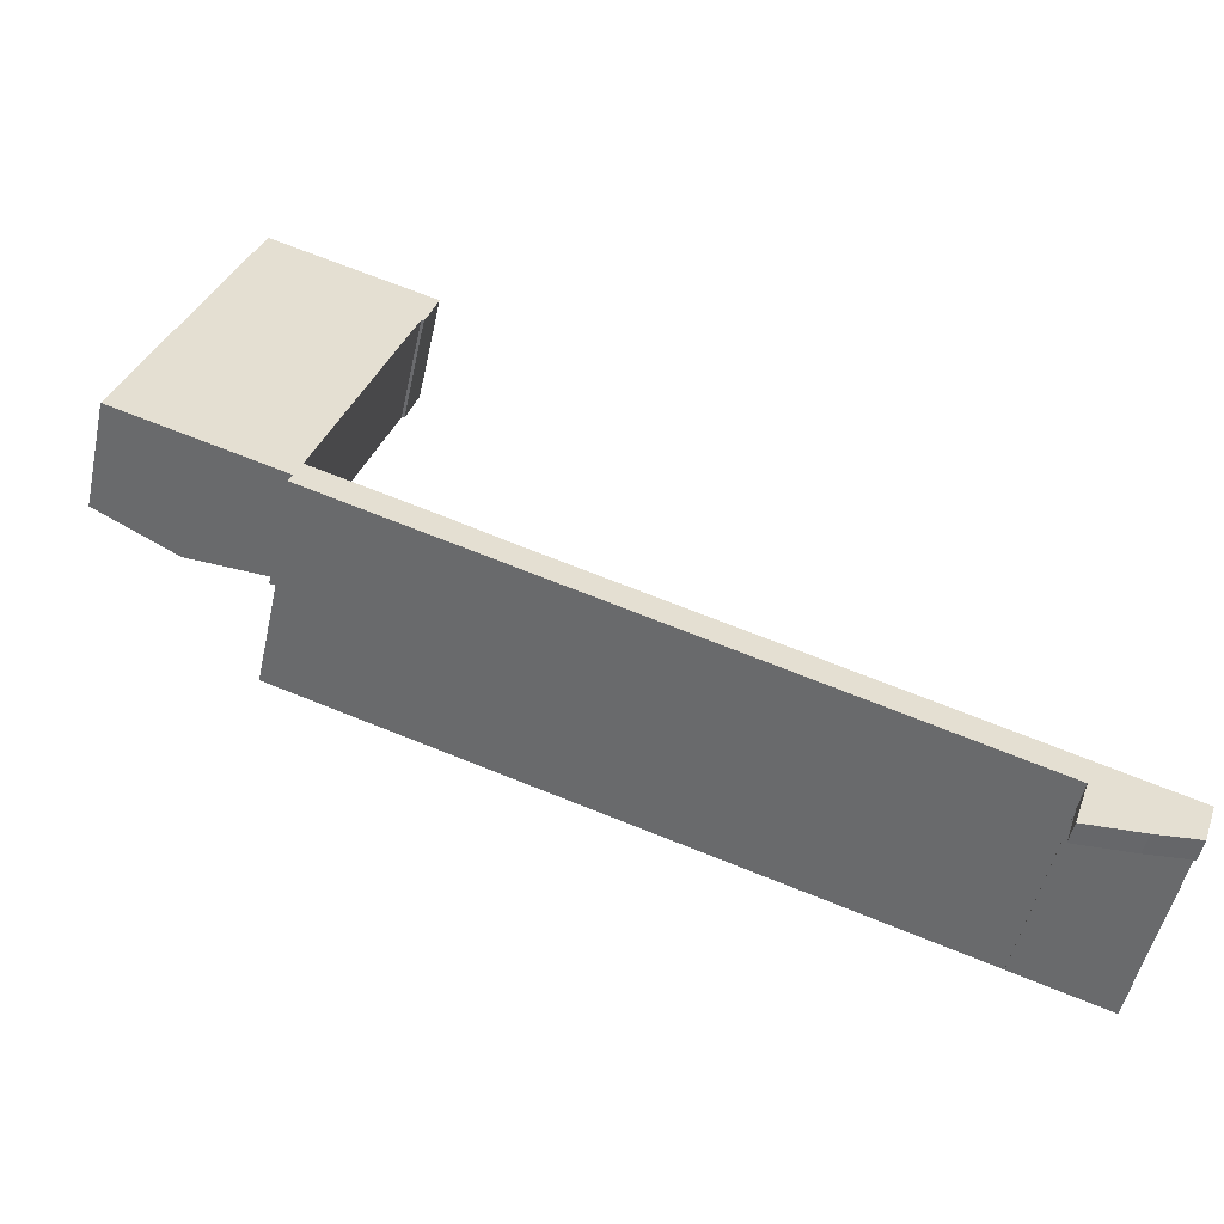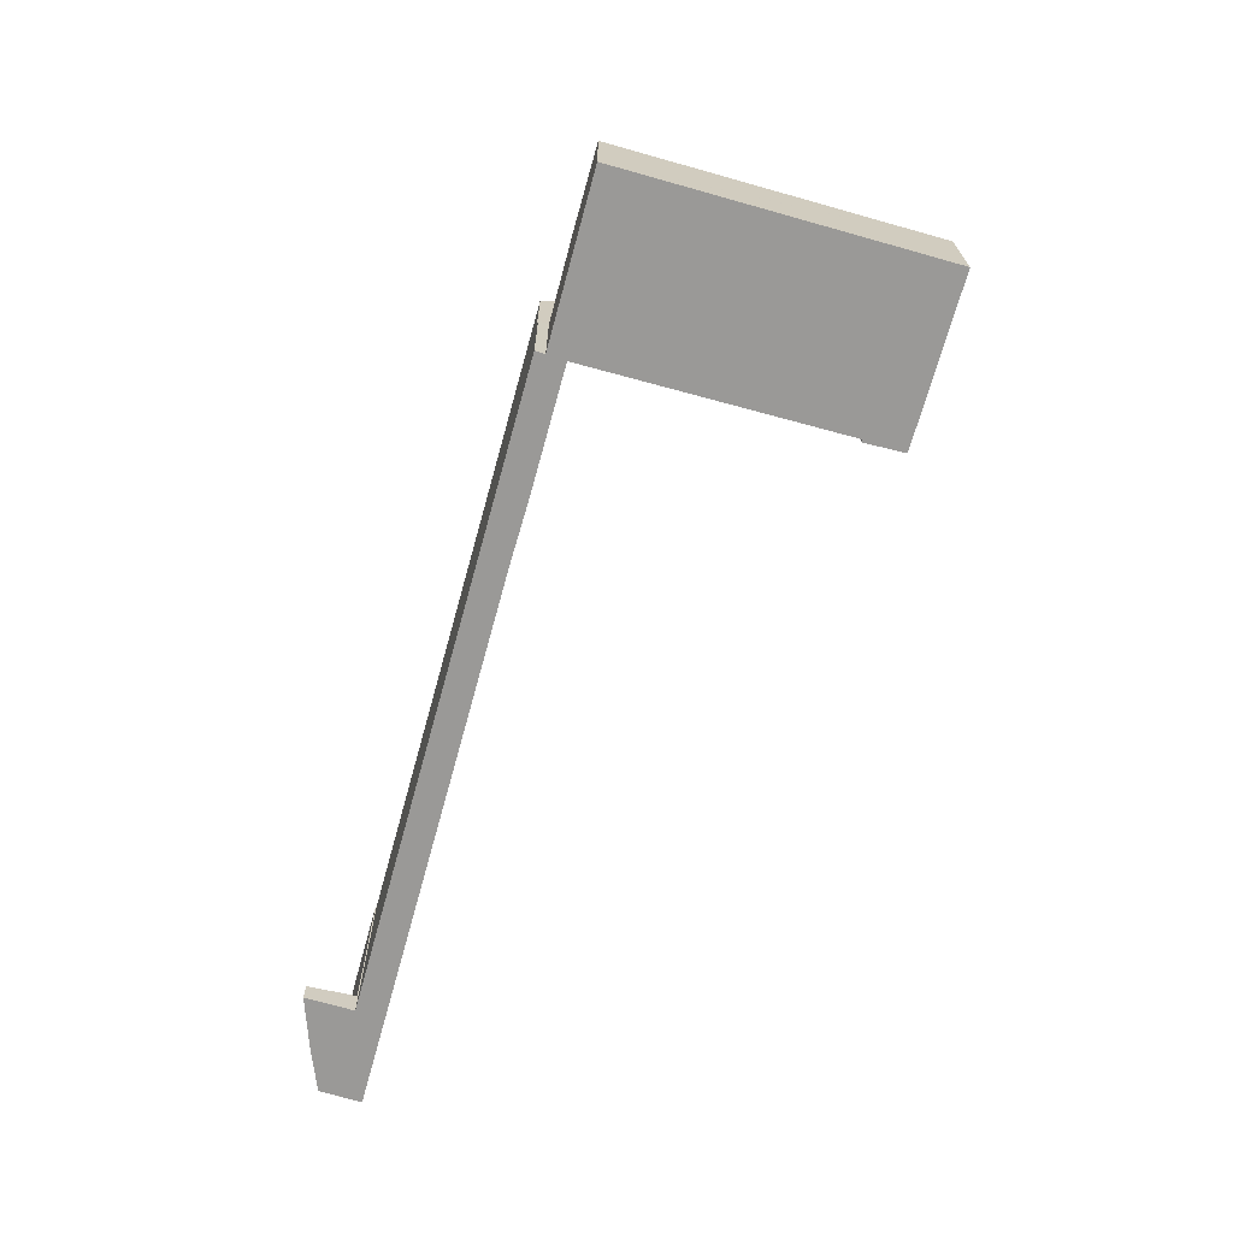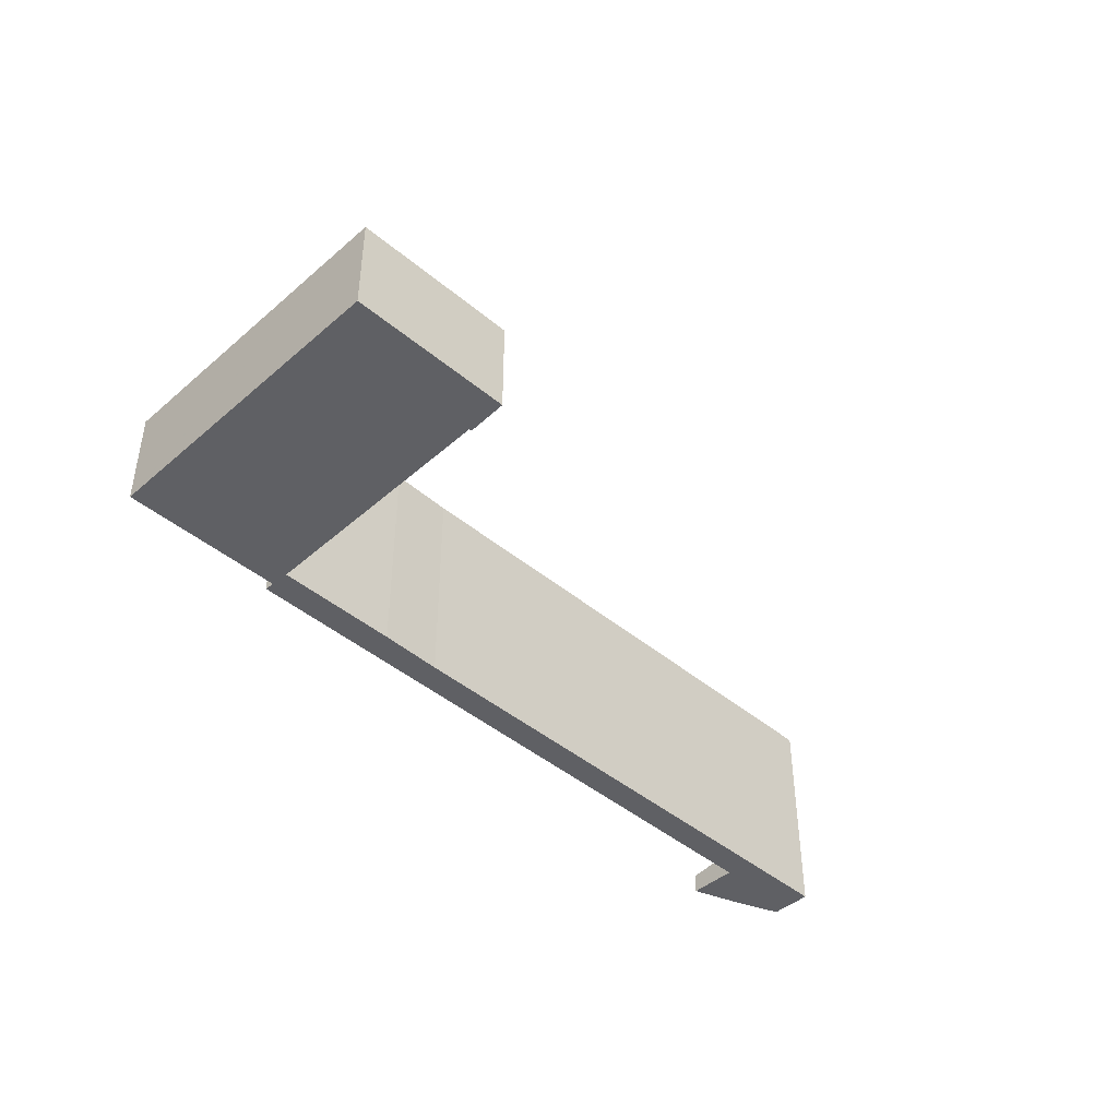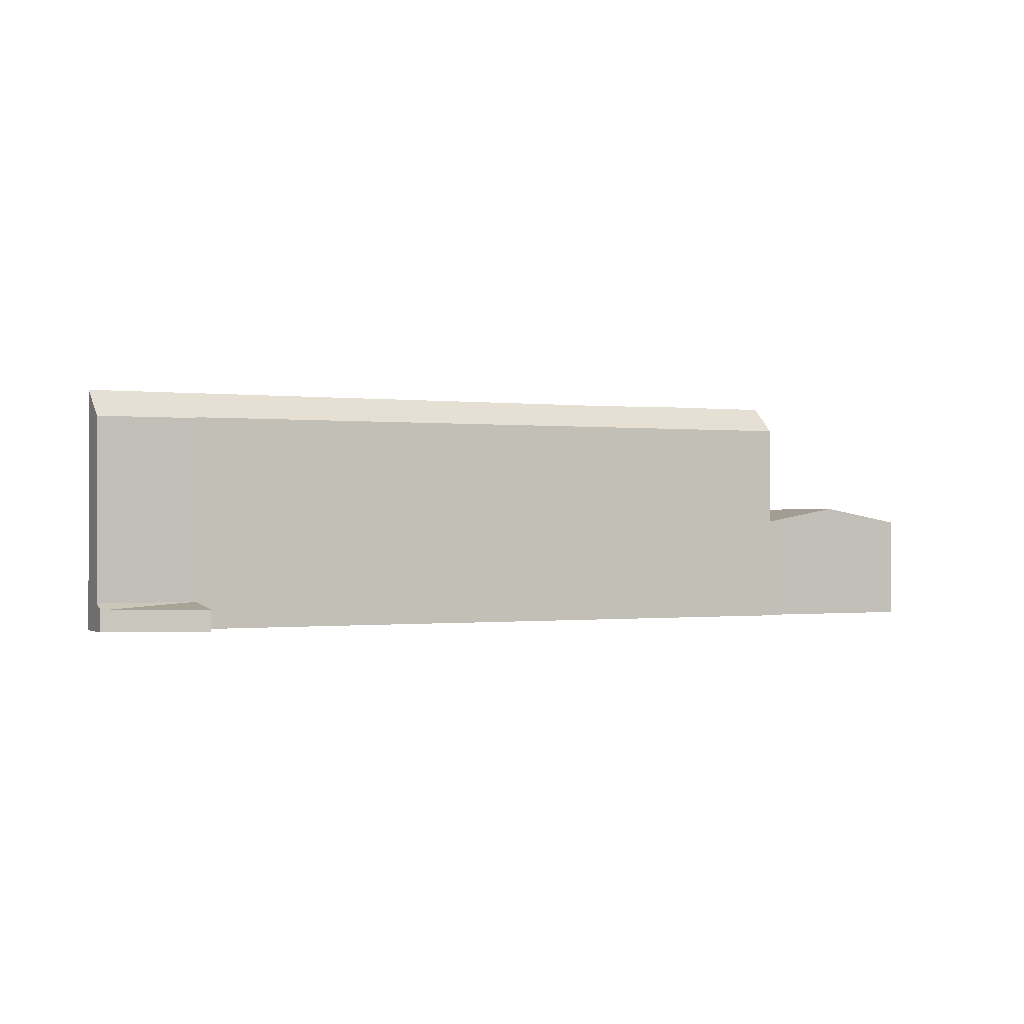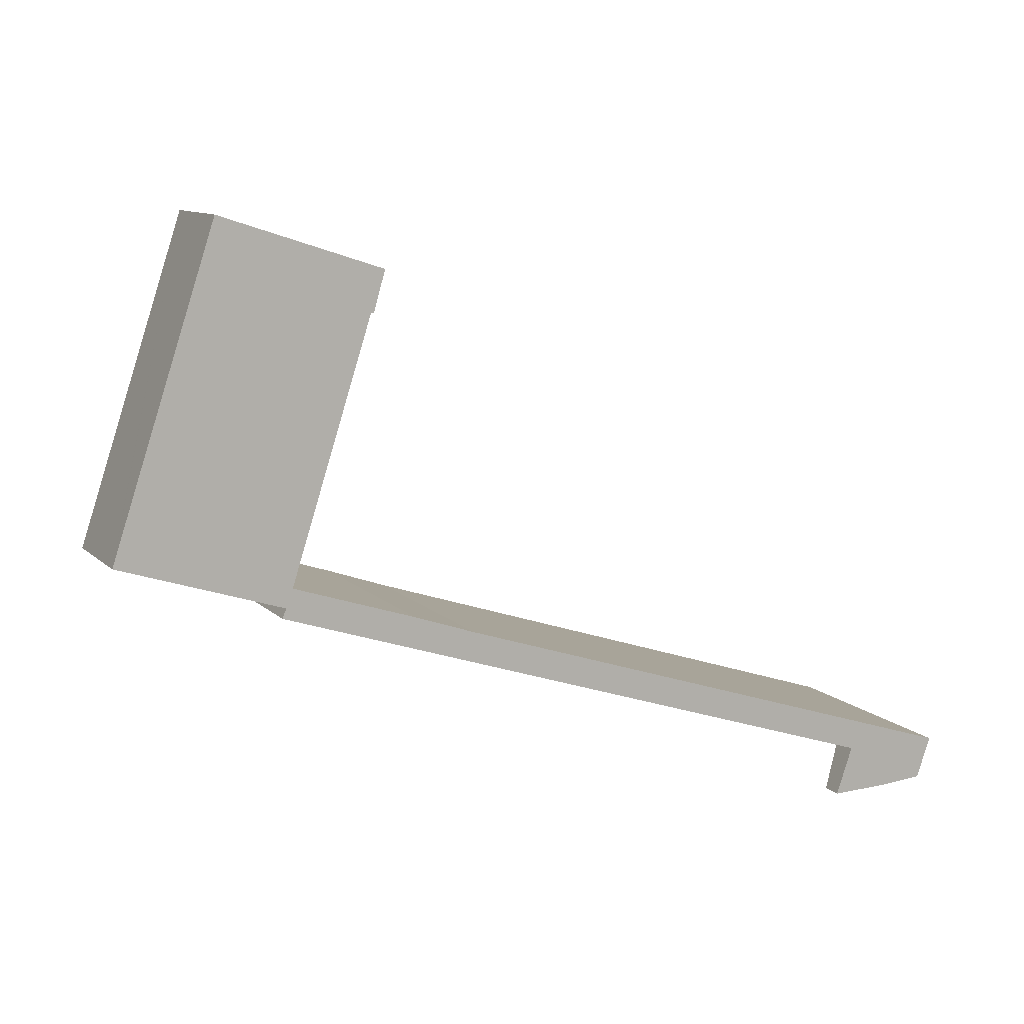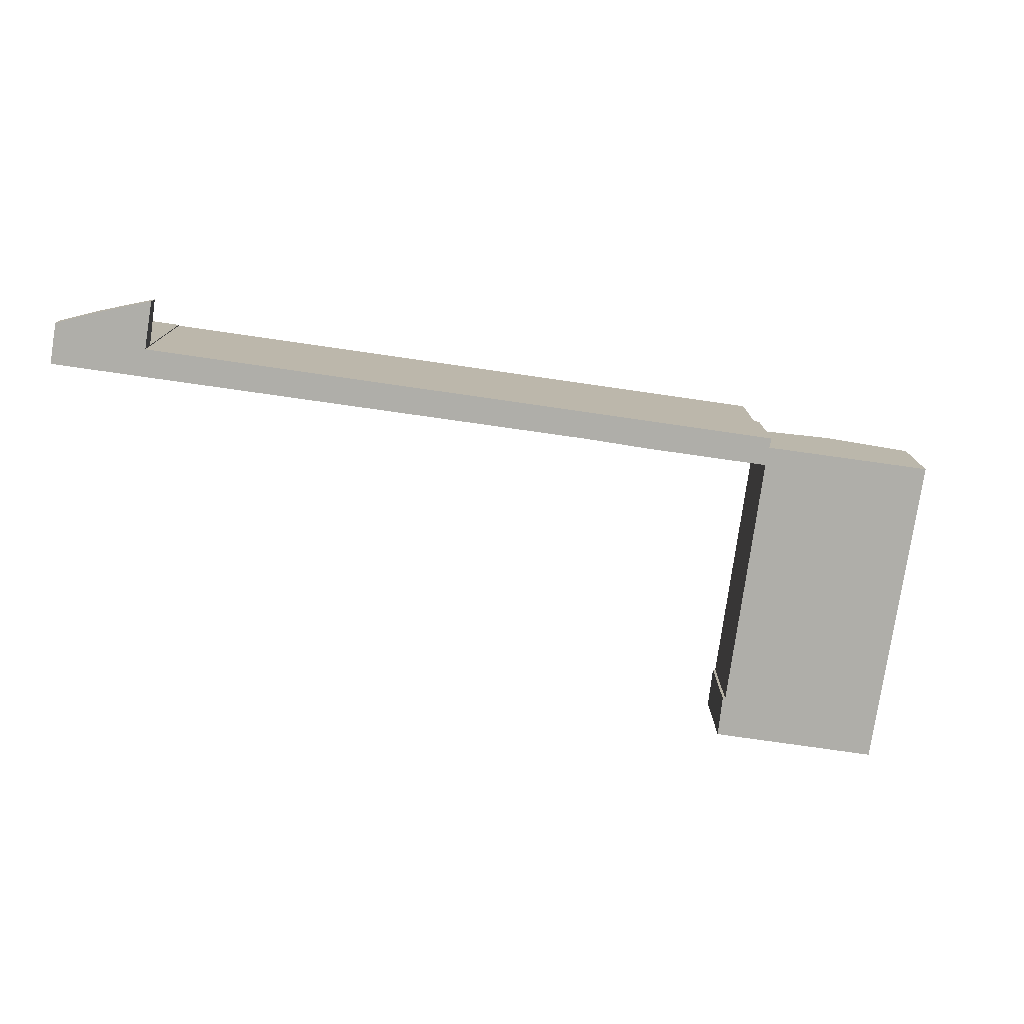
<metadata>
{"format":"obj","ext":"obj","renderer":"f3d","projection":"perspective","resolution":1024,"background":"white","views":[{"elev":-52.3,"azim":-12.4,"up":"+Z"},{"elev":-68.9,"azim":-87.4,"up":"+Y"},{"elev":-44.4,"azim":-26.2,"up":"+Y"},{"elev":-0.4,"azim":172.5,"up":"+Y"},{"elev":10.6,"azim":-25.7,"up":"+Z"},{"elev":-77.5,"azim":-170.1,"up":"+Y"}]}
</metadata>
<code>
v  15.2 11.59 19.25
v  0.635 10.08 1.913
v  9.88 10.08 29.77
v  8.584 11.59 -0.677
v  0.071 10.08 0.215
v  0 10.08 6.173e-16
v  7.958 11.59 -2.563
v  25.4 10.08 24.71
v  25.29 10.15 24.34
v  15.71 10.06 -6.081
v  16.2 10.14 -3.264
v  16.6 10.06 -3.391
v  15.19 10.16 -5.913
v  15.56 10.15 -5.01
v  24 10.18 20.9
v  24.26 10.13 20.85
v  16.24 10.14 -3.171
v  15.56 3.068e-16 -5.01
v  7.958 1.569e-16 -2.563
v  0 0 0
v  24 -1.28e-15 20.9
v  24.26 -1.277e-15 20.85
v  15.19 3.621e-16 -5.913
v  15.71 3.724e-16 -6.081
v  0.071 -1.317e-17 0.215
v  9.88 -1.823e-15 29.77
v  0.635 -1.171e-16 1.913
v  25.4 -1.513e-15 24.71
v  16.2 1.999e-16 -3.264
v  16.6 2.076e-16 -3.391
v  25.29 -1.491e-15 24.34
v  16.24 1.942e-16 -3.171
v  16.6 22.45 -3.391
v  76.5 19.93 -25.95
v  15.71 19.98 -6.081
v  28 22.45 -7.1
v  33.93 22.36 -9.147
v  77.43 22.4 -23.27
v  76.59 19.93 -25.98
v  86.41 22.41 -26.19
v  85.43 19.85 -28.97
v  76.56 19.85 -26.07
v  86.41 1.604e-15 -26.19
v  77.43 1.425e-15 -23.27
v  33.93 5.601e-16 -9.147
v  28 4.348e-16 -7.1
v  85.43 1.774e-15 -28.97
v  76.56 1.597e-15 -26.07
v  76.59 1.591e-15 -25.98
v  76.5 1.589e-15 -25.95
v  85.01 2.076 -30.17
v  76.56 2.585 -26.07
v  85.43 2.585 -28.97
v  84.69 2.028 -30.19
v  76.55 2.579 -26.09
v  75.02 2.043 -30.51
v  80.68 2.014 -30.49
v  74.98 2.029 -30.63
v  74.98 1.875e-15 -30.63
v  75.02 1.868e-15 -30.51
v  76.55 1.597e-15 -26.09
v  85.01 1.847e-15 -30.17
v  80.68 1.867e-15 -30.49
v  84.69 1.849e-15 -30.19
g defaultobject
f 1 2 3
f 2 1 4
f 2 4 5
f 5 4 6
f 6 4 7
f 8 1 3
f 1 8 9
f 10 11 12
f 13 14 10
f 9 15 1
f 15 9 16
f 1 15 17
f 1 17 11
f 1 11 10
f 1 10 14
f 1 14 4
f 4 14 7
f 18 7 14
f 7 18 6
f 6 18 19
f 6 19 20
f 16 21 15
f 21 16 22
f 10 23 13
f 23 10 24
f 20 5 6
f 5 20 2
f 2 20 3
f 3 20 25
f 3 25 26
f 26 25 27
f 23 14 13
f 14 23 18
f 26 8 3
f 8 26 28
f 29 12 11
f 12 29 30
f 8 16 9
f 16 8 28
f 16 28 22
f 22 28 31
f 21 17 15
f 17 21 32
f 17 32 11
f 11 32 29
f 30 10 12
f 10 30 24
f 27 28 26
f 28 27 31
f 31 27 21
f 21 27 32
f 32 27 25
f 32 25 20
f 32 20 19
f 32 19 18
f 32 18 29
f 29 18 30
f 30 18 24
f 24 18 23
f 22 31 21
f 33 34 35
f 34 33 36
f 34 36 37
f 34 37 38
f 34 38 39
f 39 38 40
f 39 40 41
f 41 42 39
f 38 43 40
f 43 38 37
f 43 37 44
f 44 37 45
f 33 46 36
f 46 33 30
f 46 37 36
f 37 46 45
f 43 41 40
f 41 43 47
f 47 42 41
f 42 47 48
f 49 34 39
f 34 49 35
f 35 49 24
f 24 49 50
f 42 49 39
f 49 42 48
f 35 30 33
f 30 35 24
f 47 49 48
f 50 30 24
f 30 50 46
f 46 50 45
f 45 50 44
f 44 50 49
f 44 49 43
f 43 49 47
f 51 52 53
f 52 51 54
f 52 54 55
f 56 57 58
f 57 56 55
f 57 55 54
f 55 48 52
f 48 55 56
f 48 56 58
f 48 58 59
f 48 59 60
f 48 60 61
f 48 53 52
f 53 48 47
f 47 51 53
f 51 47 62
f 62 54 51
f 54 62 57
f 57 62 63
f 63 62 64
f 57 59 58
f 59 57 63
f 48 62 47
f 62 48 64
f 64 48 63
f 63 48 60
f 63 60 59
f 60 48 61

</code>
